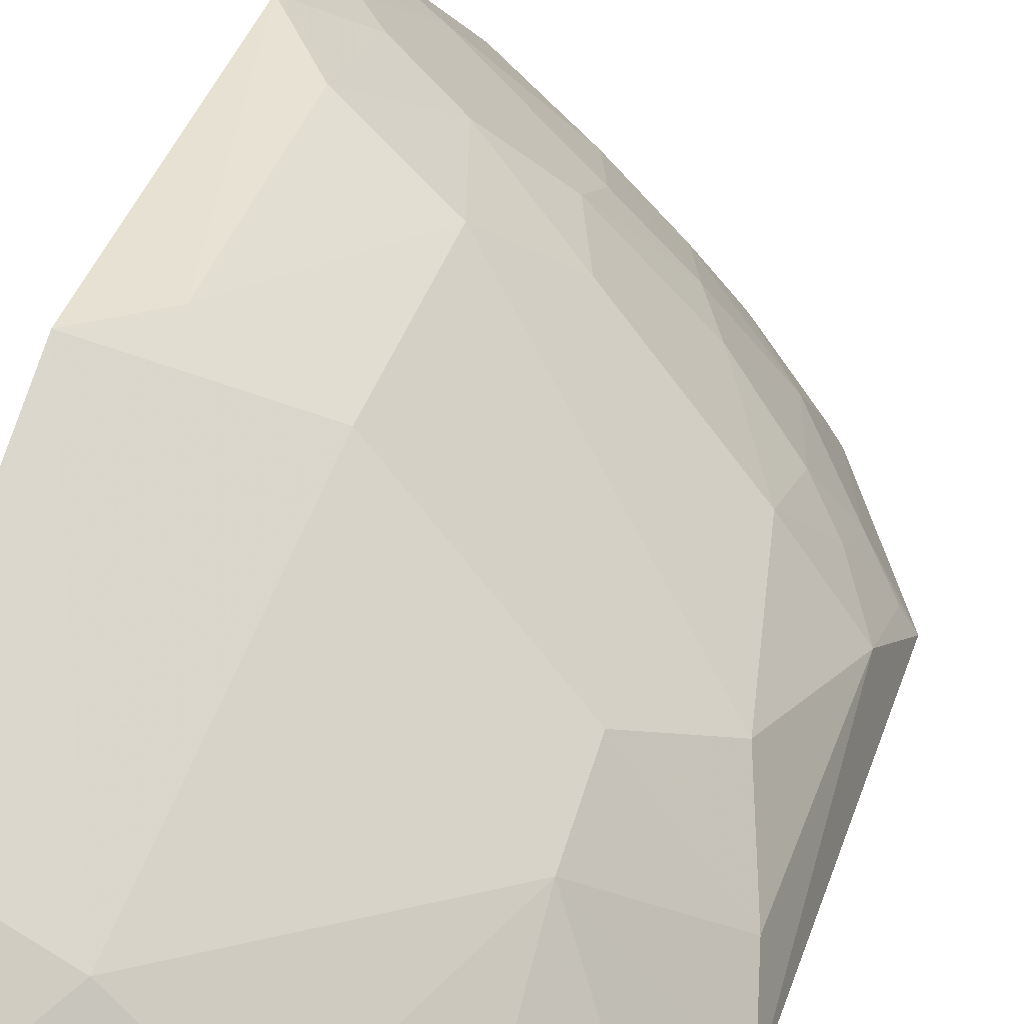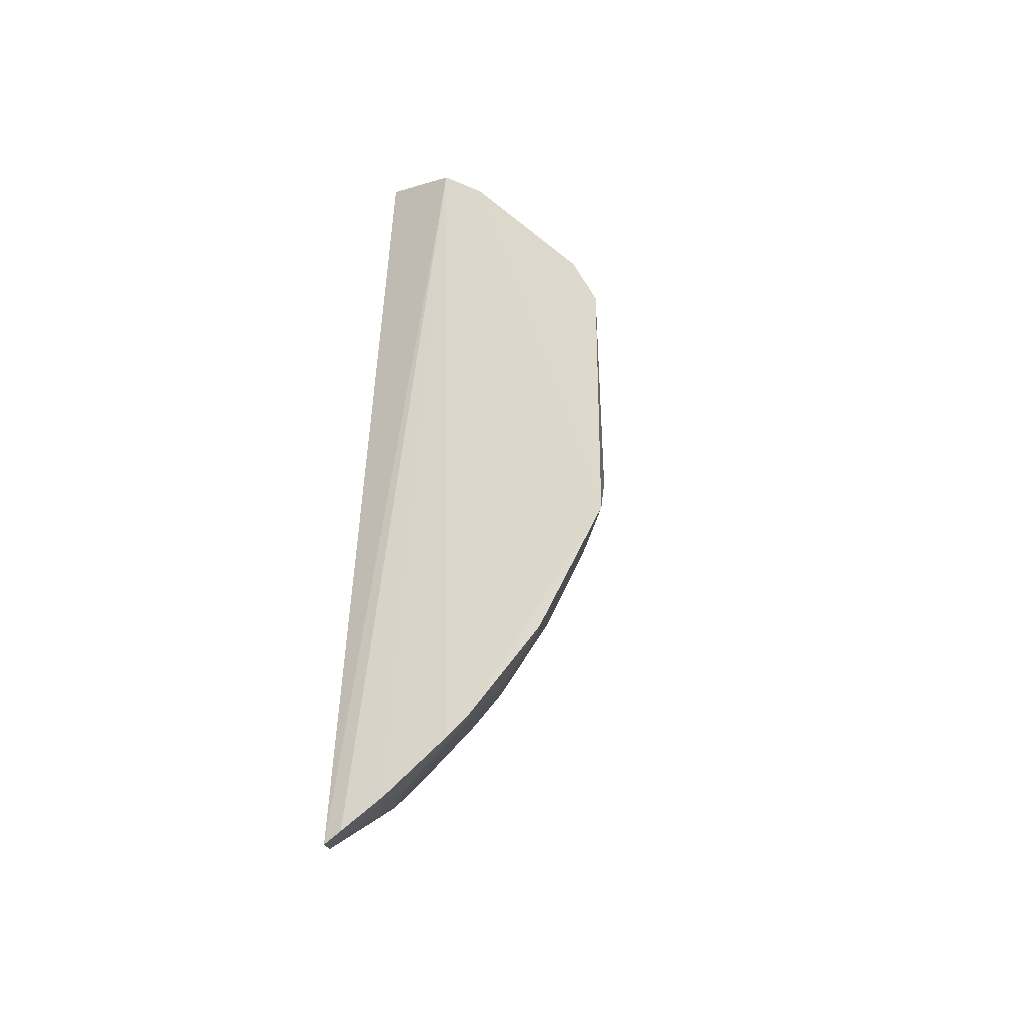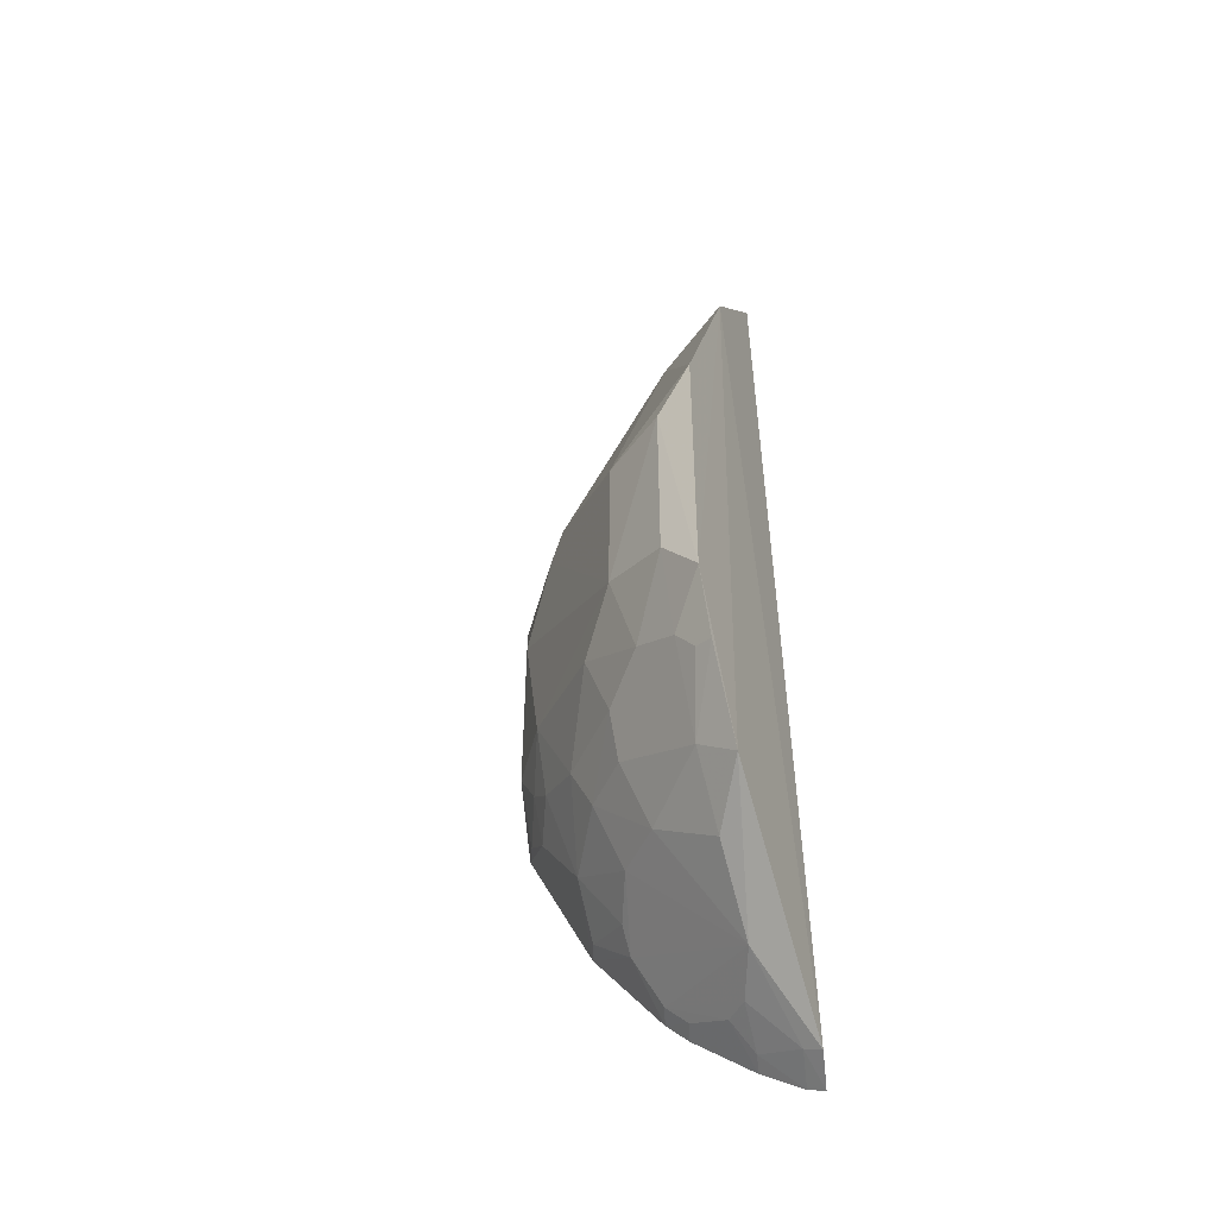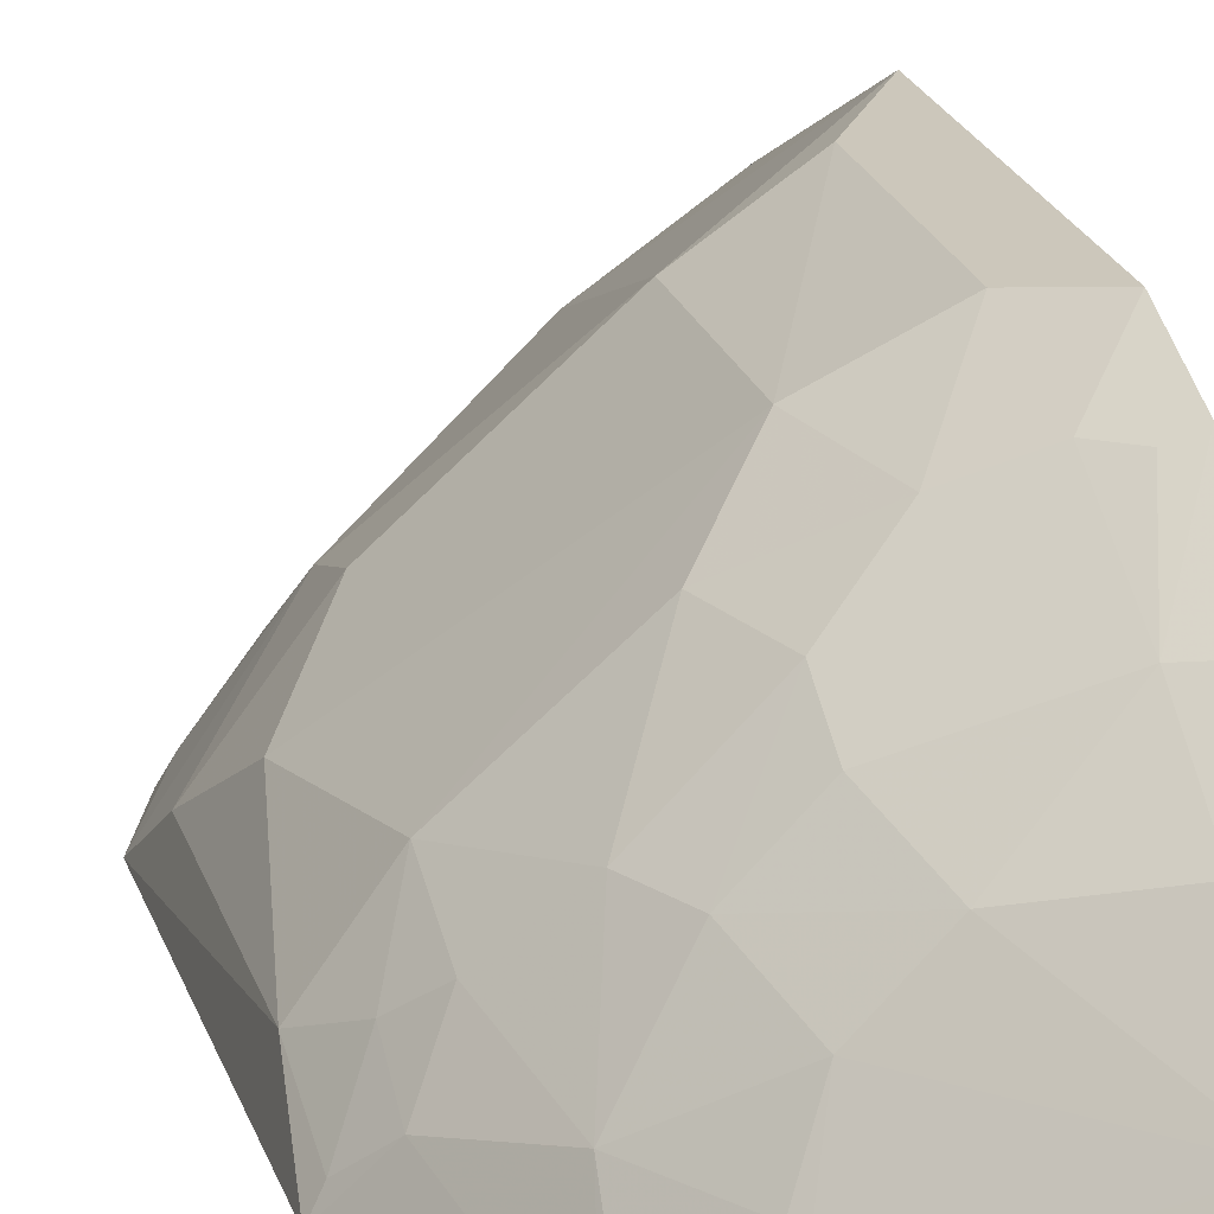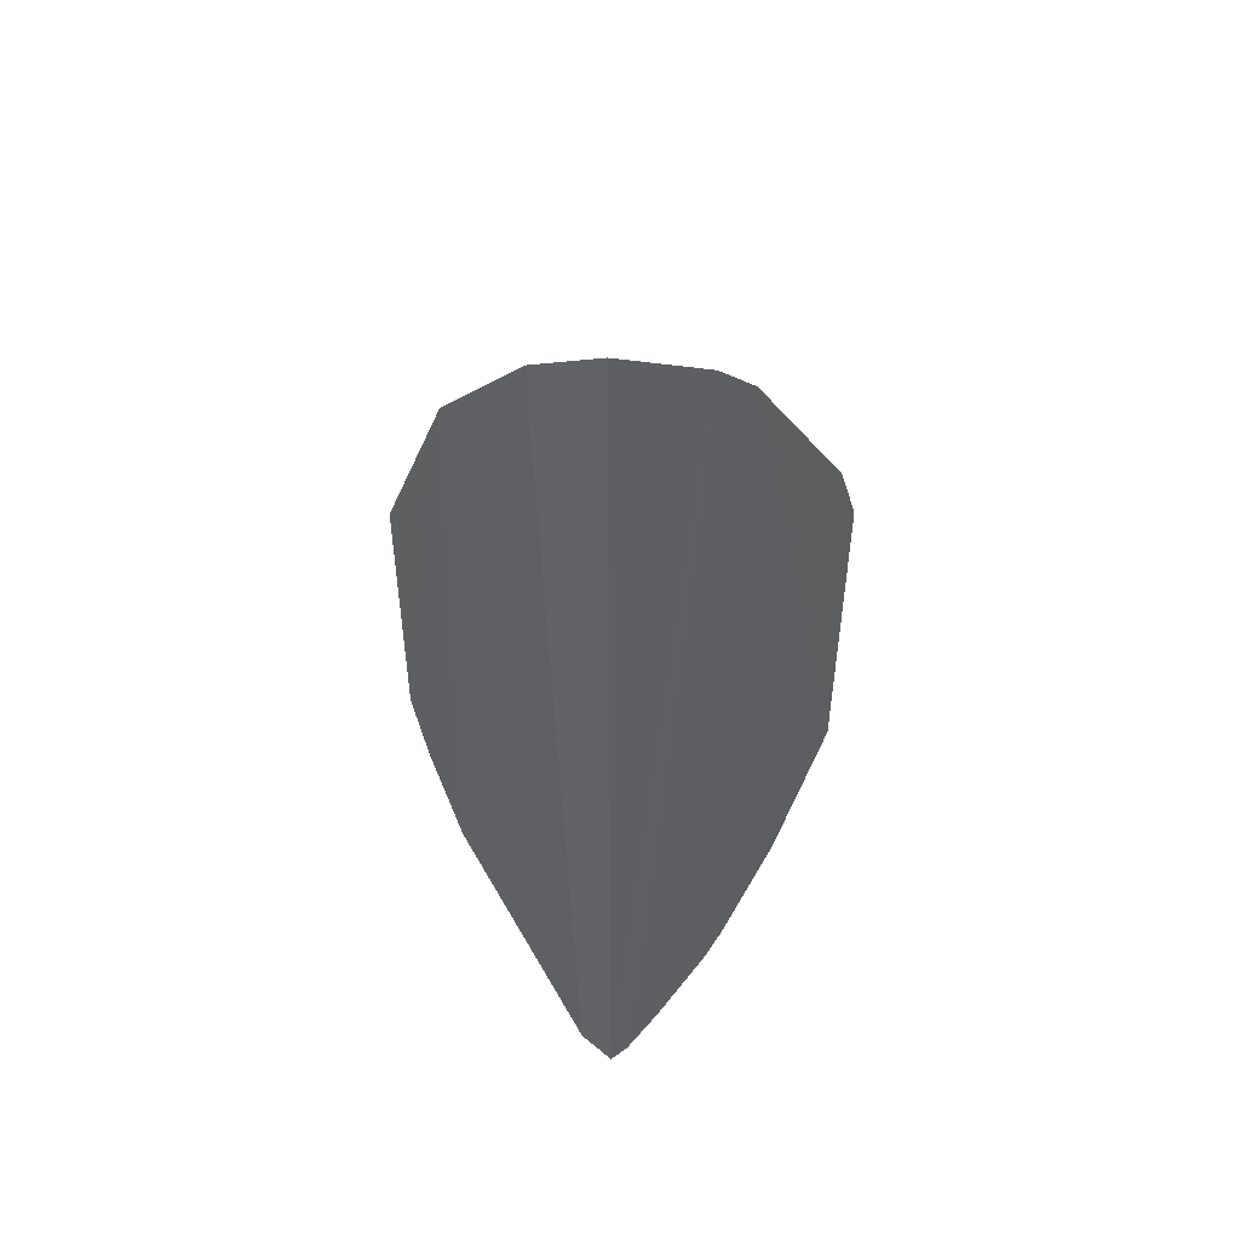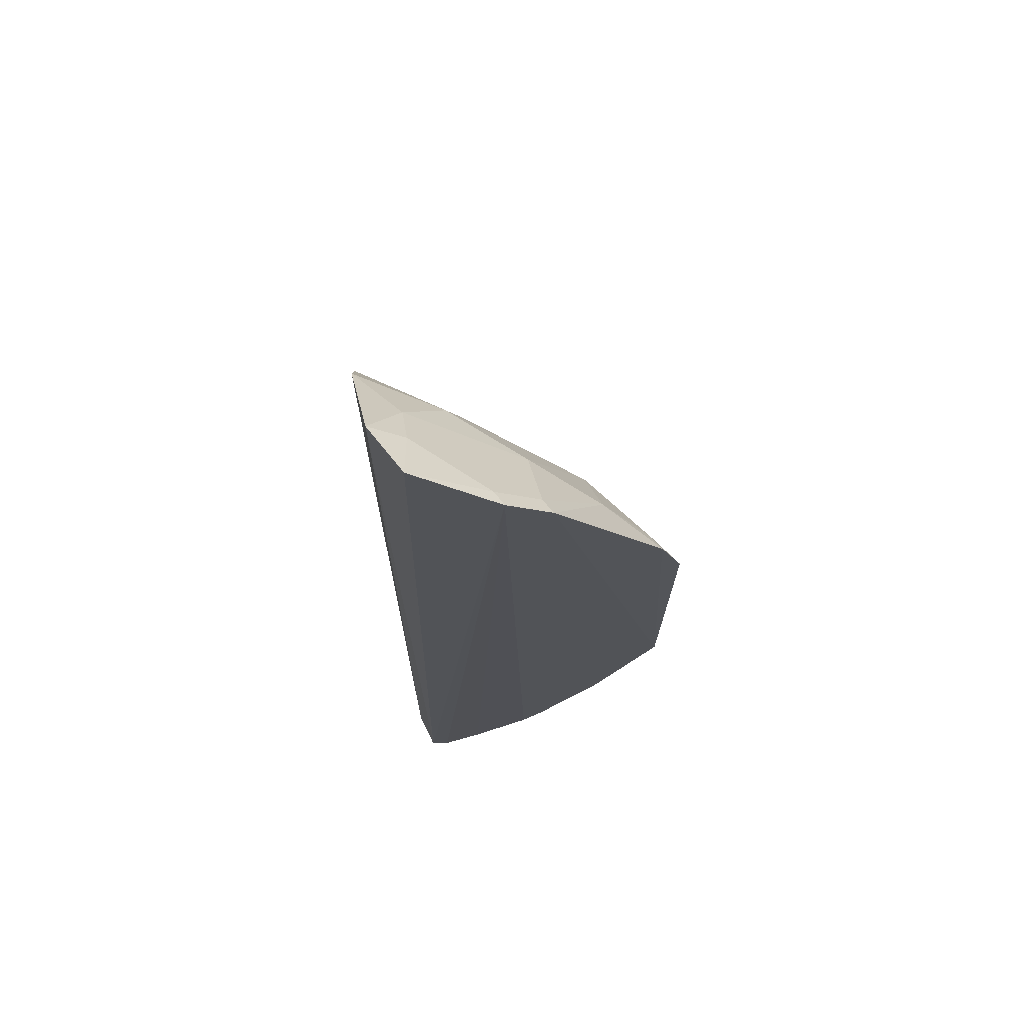
<metadata>
{"format":"obj","ext":"obj","renderer":"f3d","projection":"perspective","resolution":1024,"background":"white","views":[{"elev":35.7,"azim":-163.5,"up":"+Z"},{"elev":-41.4,"azim":-161.3,"up":"+Y"},{"elev":-44.5,"azim":22.9,"up":"+Y"},{"elev":21.1,"azim":-14.6,"up":"+Z"},{"elev":49.5,"azim":137.7,"up":"+Y"},{"elev":70.3,"azim":168.5,"up":"+Y"}]}
</metadata>
<code>
v -0.2338 -0.3307 0.2318
v -0.2273 -0.3199 0.2542
v -0.4137 -0.071 0.2518
v -0.2462 0.3047 0.245
v -0.2297 0.2815 0.2868
v -0.4048 0.1319 0.2256
v -0.3744 -0.2035 0.2252
v -0.2283 -0.102 0.4184
v -0.2996 0.2774 0.2243
v -0.3101 -0.2706 0.2355
v -0.4182 -0.116 0.2248
v -0.227 0.2044 0.3567
v -0.3104 -0.1277 0.3516
v -0.3143 -0.2749 0.2241
v -0.2522 0.273 0.2784
v -0.27 -0.3027 0.2379
v -0.4205 0.08888 0.2262
v -0.3291 0.2479 0.2243
v -0.2268 -0.2029 0.372
v -0.3248 -0.199 0.2938
v -0.383 -0.1137 0.2796
v -0.2458 -0.3254 0.2285
v -0.3292 -0.2605 0.2242
v -0.2954 0.2729 0.2352
v -0.2531 0.2436 0.3073
v -0.2734 -0.3075 0.2266
v -0.2974 0.0426 0.3814
v -0.2395 -0.143 0.3972
v -0.2526 -0.2713 0.2942
v -0.2964 -0.1986 0.3226
v -0.3977 -0.09929 0.2653
v -0.3392 -0.1571 0.3084
v -0.3676 -0.1711 0.2647
v -0.2393 -0.3146 0.2513
v -0.3394 -0.2272 0.2505
v -0.325 0.2006 0.2786
v -0.2812 -0.2848 0.2504
v -0.3989 0.01471 0.2807
v -0.2974 -0.05719 0.3829
v -0.2287 0.07355 0.4182
v -0.3688 0.1006 0.2944
v -0.228 -0.1456 0.4028
v -0.2815 -0.1134 0.3806
v -0.2526 -0.1851 0.3665
v -0.2518 -0.2277 0.3366
v -0.3834 -0.07109 0.2943
v -0.4123 -0.1142 0.2358
v -0.3537 -0.1283 0.3082
v -0.3105 -0.1562 0.3372
v -0.3979 -0.1276 0.2509
v -0.3694 -0.2004 0.2362
v -0.3389 -0.2134 0.2647
v -0.3247 -0.2565 0.2358
v -0.3246 0.2437 0.2352
v -0.368 0.1724 0.2497
v -0.281 0.1997 0.3218
v -0.2665 -0.2854 0.265
v -0.4134 0.05839 0.2508
v -0.3697 0.05706 0.3095
v -0.2536 0.04292 0.4109
v -0.3992 0.1293 0.2365
v -0.2524 -0.1278 0.3953
v -0.3258 -0.08551 0.3528
v -0.2535 -0.07168 0.4108
f 5 2 1
f 5 1 4
f 9 4 1
f 12 2 5
f 15 5 4
f 17 11 3
f 17 6 11
f 18 11 6
f 18 14 11
f 18 9 14
f 19 12 8
f 19 2 12
f 22 9 1
f 23 7 11
f 23 11 14
f 23 14 10
f 24 15 4
f 24 4 9
f 25 12 5
f 25 5 15
f 25 15 24
f 26 22 16
f 26 14 9
f 26 9 22
f 29 2 19
f 30 20 29
f 32 20 30
f 33 20 32
f 34 22 1
f 34 1 2
f 34 16 22
f 34 2 29
f 35 7 23
f 35 29 20
f 36 25 24
f 37 26 16
f 37 10 14
f 37 14 26
f 40 8 12
f 42 19 8
f 44 42 28
f 44 19 42
f 45 30 29
f 45 29 19
f 45 44 30
f 45 19 44
f 46 31 21
f 46 3 31
f 46 39 38
f 46 38 3
f 47 31 3
f 47 3 11
f 48 32 13
f 48 33 32
f 48 21 33
f 48 46 21
f 49 32 30
f 49 13 32
f 49 30 44
f 49 43 13
f 50 11 7
f 50 7 33
f 50 47 11
f 50 33 21
f 50 21 31
f 50 31 47
f 51 33 7
f 51 7 35
f 52 35 20
f 52 20 33
f 52 51 35
f 52 33 51
f 53 35 23
f 53 23 10
f 53 29 35
f 53 10 37
f 54 36 24
f 54 24 9
f 54 9 18
f 55 18 6
f 55 41 36
f 55 54 18
f 55 36 54
f 56 12 25
f 56 25 36
f 56 36 41
f 56 41 27
f 56 40 12
f 56 27 40
f 57 34 29
f 57 53 37
f 57 29 53
f 57 37 16
f 57 16 34
f 58 17 3
f 58 3 38
f 58 41 17
f 59 39 27
f 59 38 39
f 59 27 41
f 59 58 38
f 59 41 58
f 60 8 40
f 60 40 27
f 60 27 39
f 61 6 17
f 61 17 41
f 61 55 6
f 61 41 55
f 62 42 8
f 62 28 42
f 62 44 28
f 62 49 44
f 62 43 49
f 63 43 39
f 63 13 43
f 63 39 46
f 63 48 13
f 63 46 48
f 64 39 43
f 64 60 39
f 64 8 60
f 64 62 8
f 64 43 62

</code>
